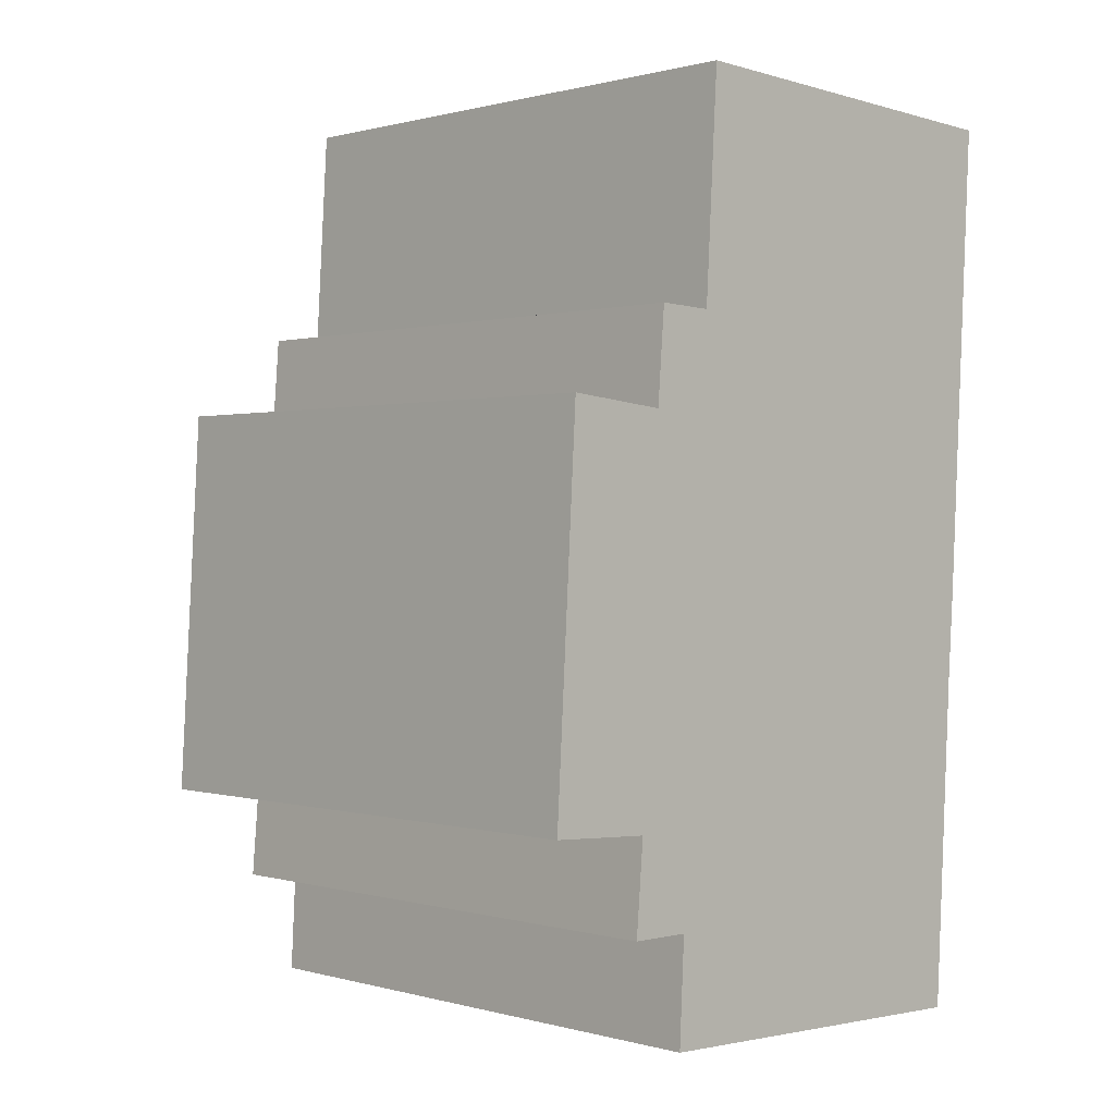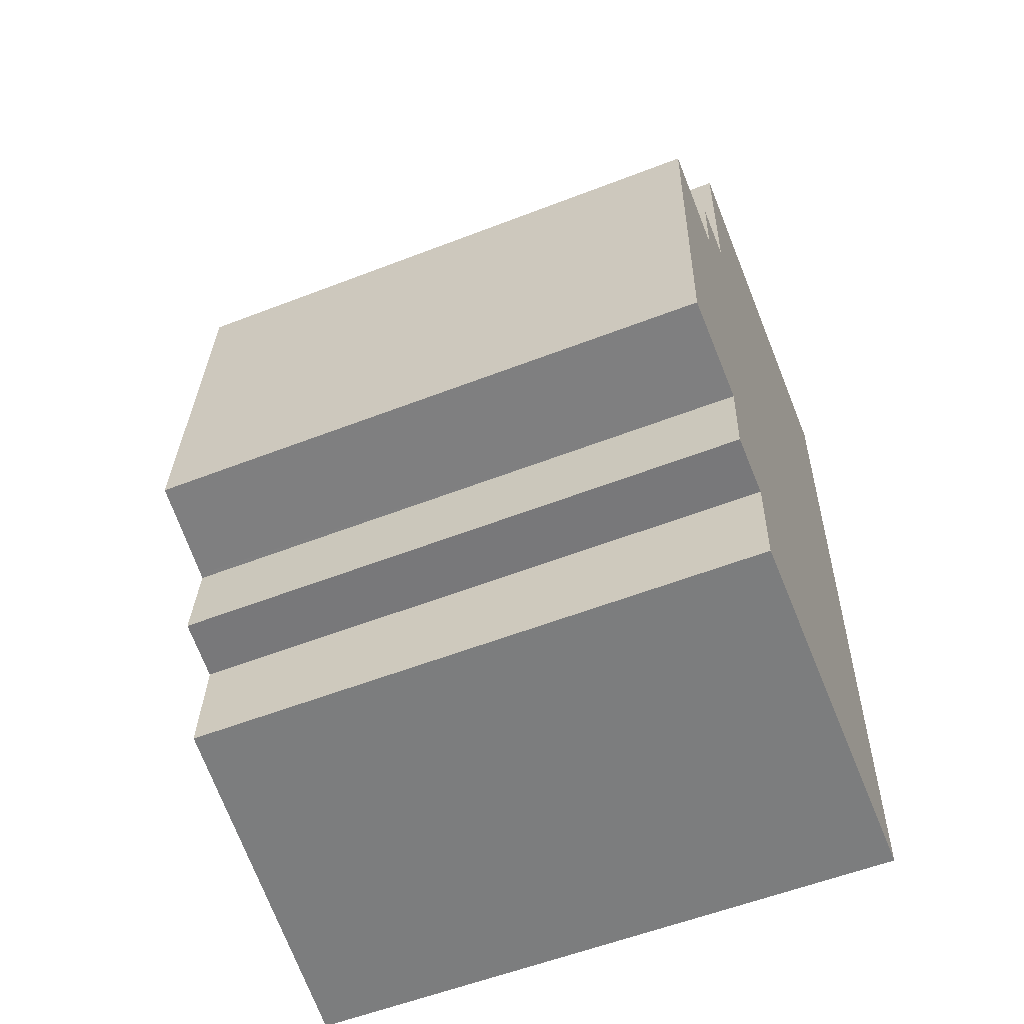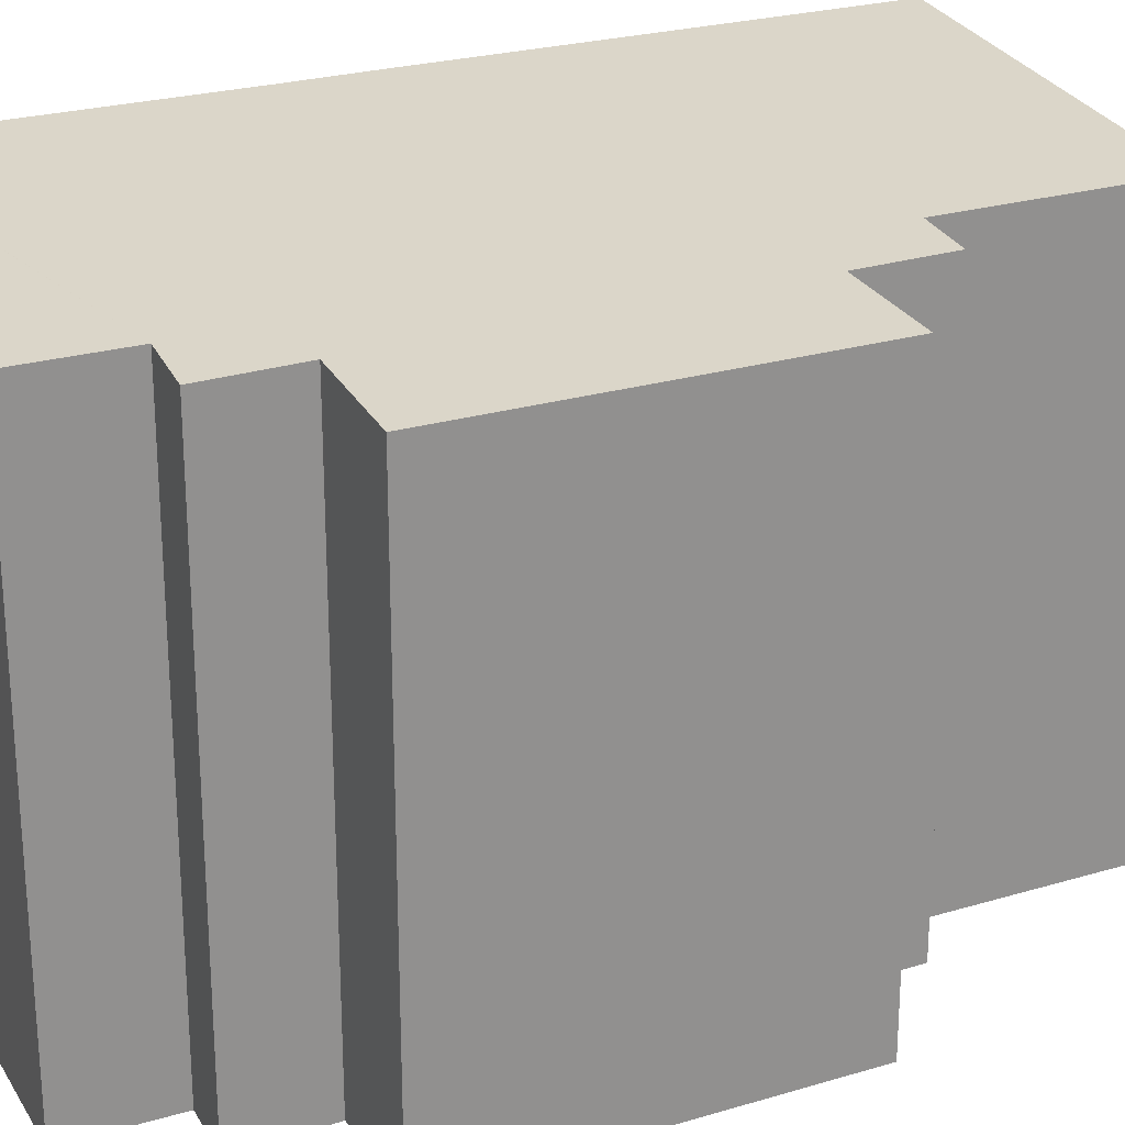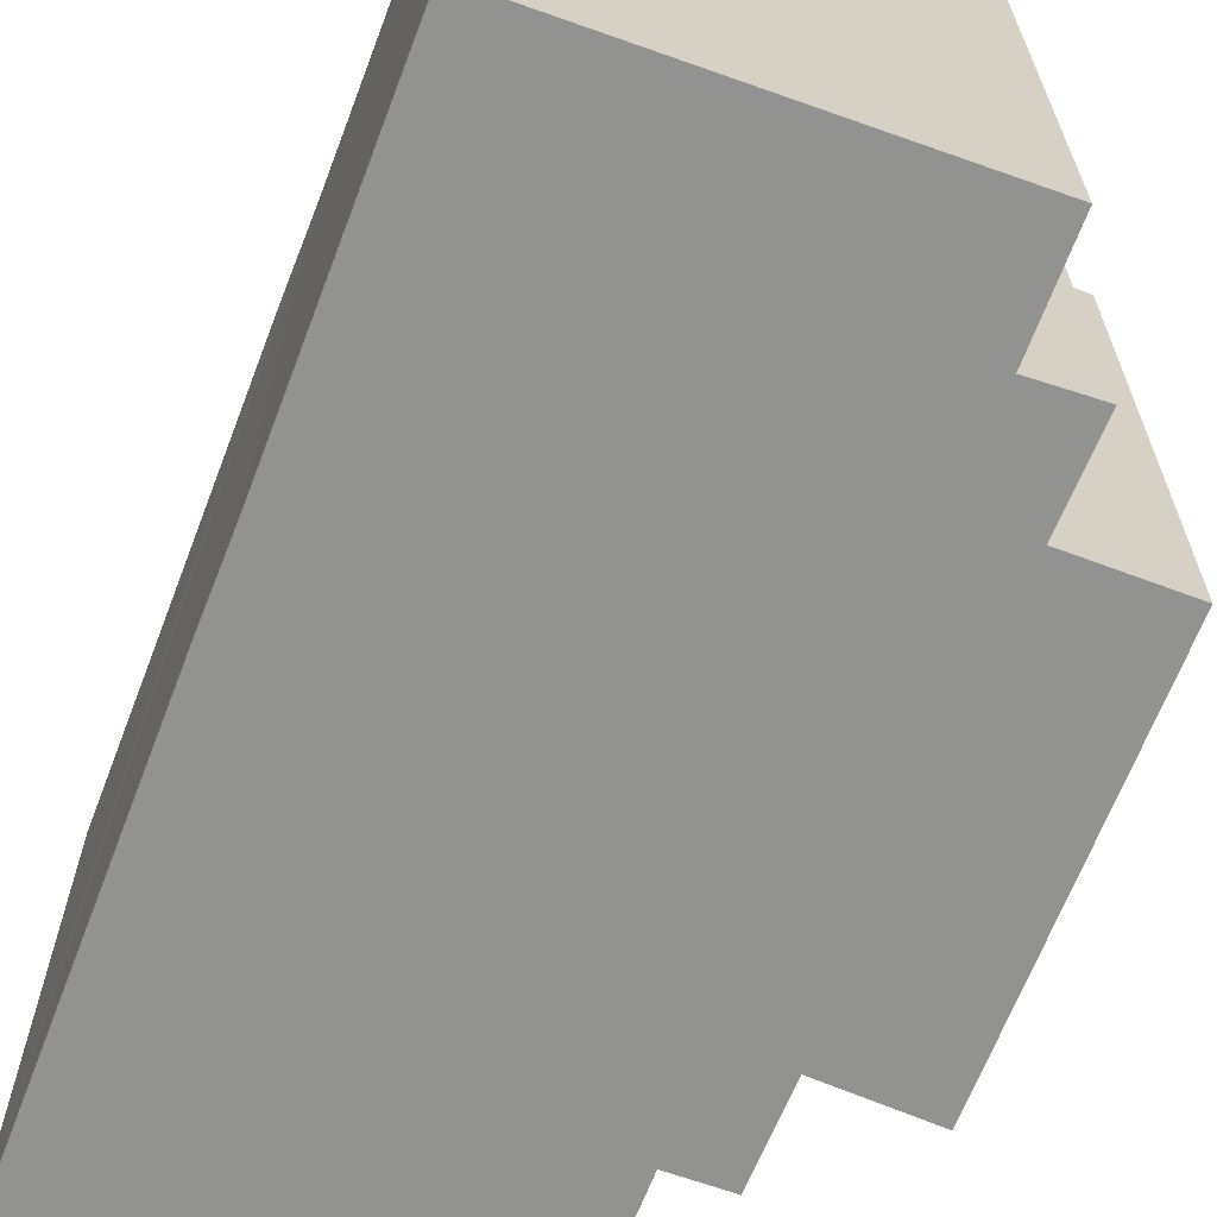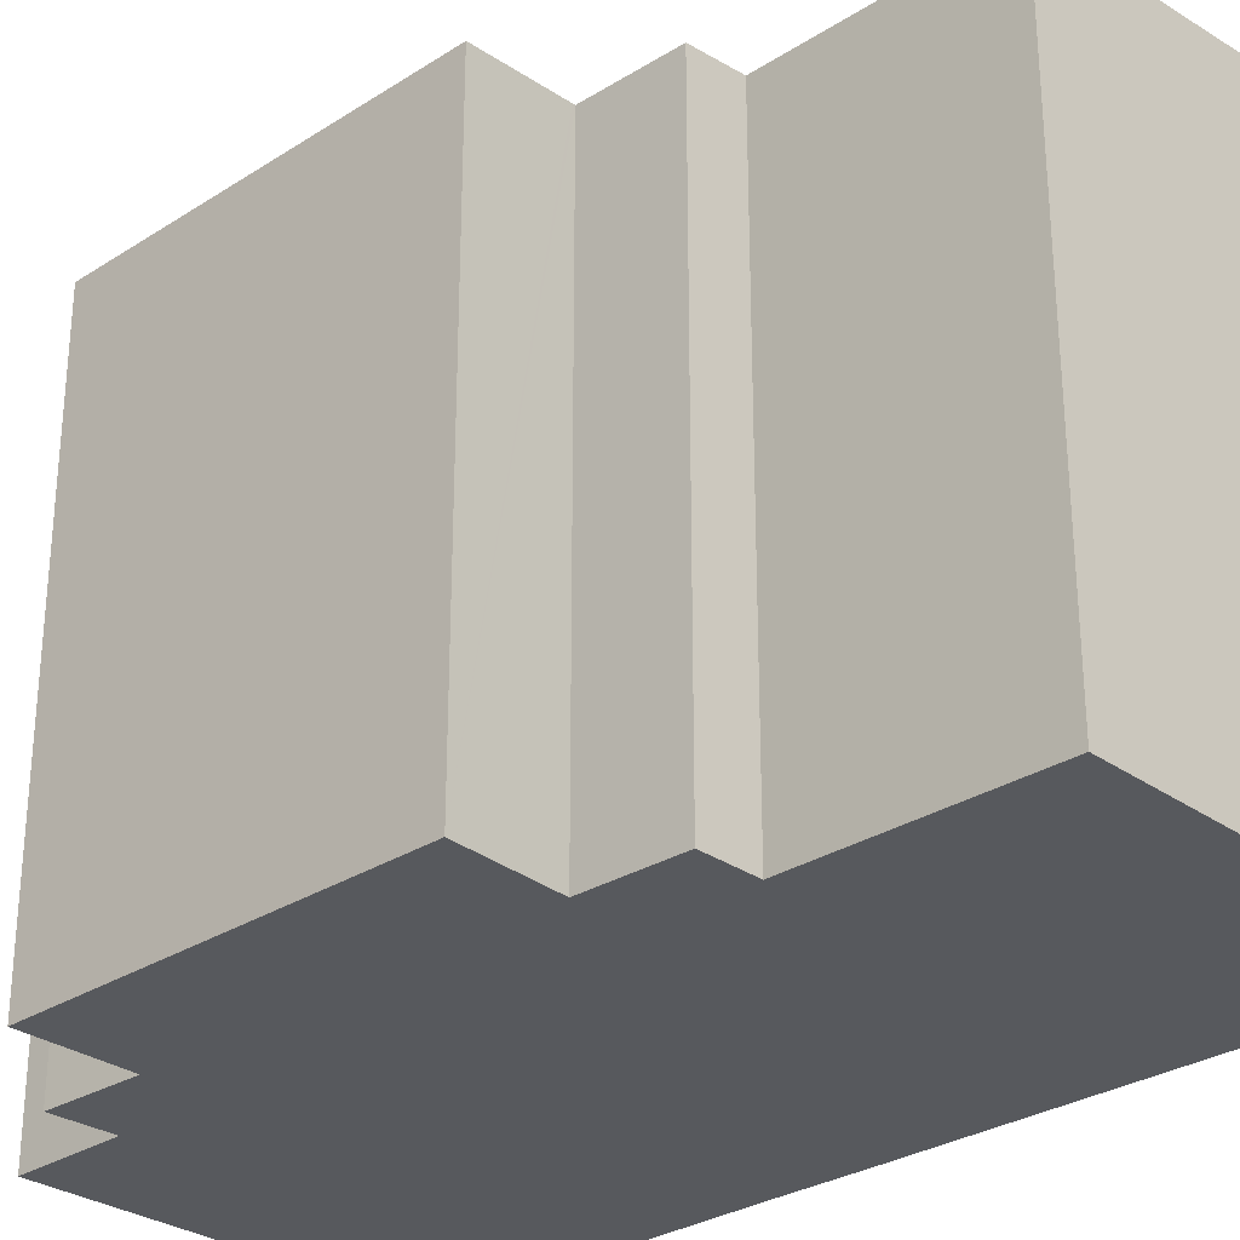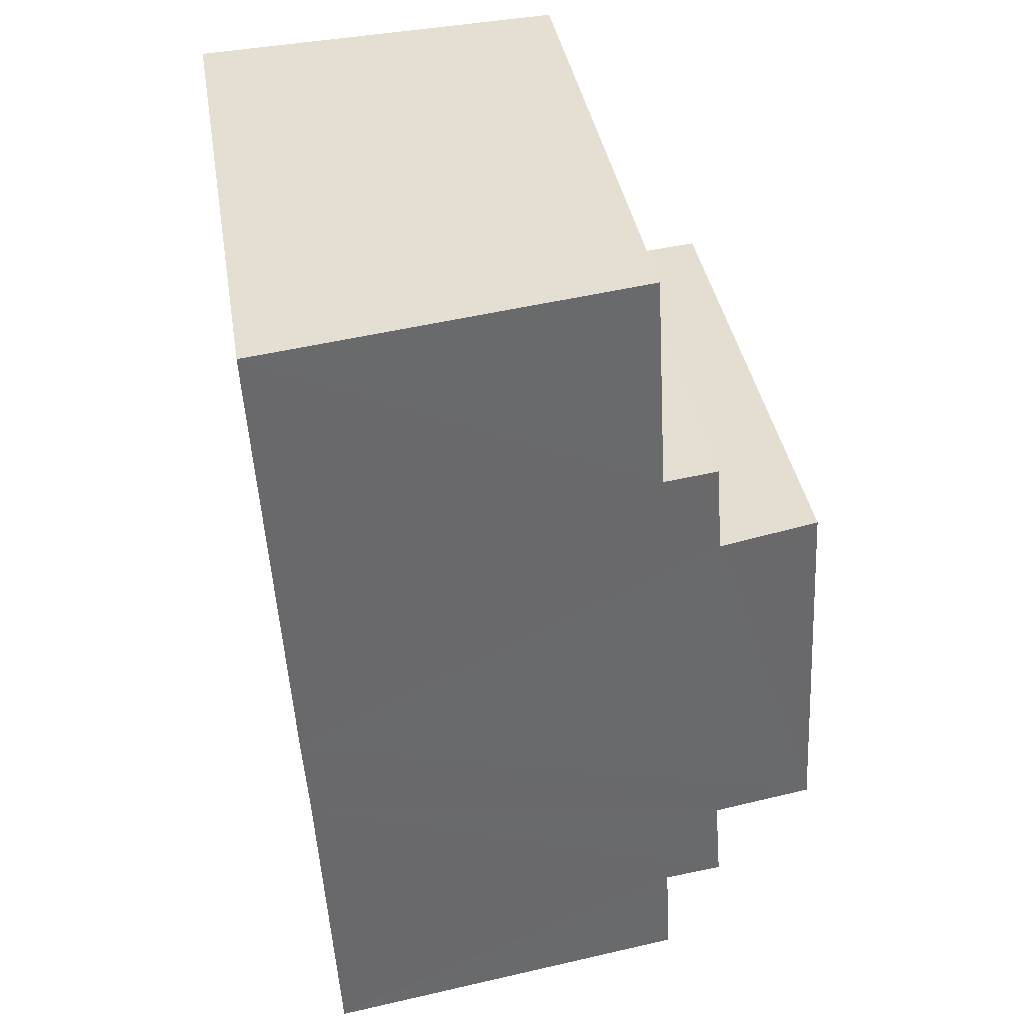
<metadata>
{"format":"obj","ext":"obj","renderer":"f3d","projection":"perspective","resolution":1024,"background":"white","views":[{"elev":0.5,"azim":-43.9,"up":"+Z"},{"elev":-57.3,"azim":-68.1,"up":"+Z"},{"elev":24.6,"azim":-112.8,"up":"+Y"},{"elev":-66.2,"azim":162.3,"up":"+Y"},{"elev":-29.7,"azim":-43.5,"up":"+Y"},{"elev":37.8,"azim":170.7,"up":"+Z"}]}
</metadata>
<code>
v  13.14 13.64 15.15
v  4.22 12.81 10.44
v  4.517 12.81 15.54
v  12.54 13.64 4.605
v  2.795 12.69 8.364
v  0 12.46 7.631e-16
v  2.249 12.68 -0.115
v  12.4 13.64 2.566
v  2.358 12.69 -0.121
v  2.184 12.69 -2.205
v  12.4 13.64 2.467
v  3.551 12.82 -2.211
v  12 13.64 -4.885
v  11.95 13.64 -4.883
v  3.431 12.82 -4.602
v  2.733 12.68 8.37
v  0.492 12.46 8.585
v  2.96 12.69 10.49
v  0.492 -5.257e-16 8.585
v  2.795 -5.121e-16 8.364
v  2.733 -5.125e-16 8.37
v  4.22 -6.391e-16 10.44
v  2.96 -6.421e-16 10.49
v  13.14 -9.275e-16 15.15
v  4.517 -9.514e-16 15.54
v  3.431 2.818e-16 -4.602
v  3.551 1.354e-16 -2.211
v  2.358 7.409e-18 -0.121
v  2.184 1.35e-16 -2.205
v  0 0 0
v  12.4 -1.571e-16 2.566
v  12.54 -2.82e-16 4.605
v  12 2.991e-16 -4.885
v  12.4 -1.511e-16 2.467
v  11.95 2.99e-16 -4.883
v  2.249 7.042e-18 -0.115
g defaultobject
f 1 2 3
f 2 1 4
f 2 4 5
f 5 4 6
f 6 4 7
f 7 4 8
f 7 8 9
f 9 8 10
f 10 8 11
f 10 11 12
f 12 11 13
f 12 13 14
f 12 14 15
f 16 6 17
f 6 16 5
f 5 18 2
f 19 16 17
f 16 19 5
f 5 19 20
f 20 19 21
f 18 22 2
f 22 18 23
f 3 24 1
f 24 3 25
f 5 23 18
f 23 5 20
f 22 3 2
f 3 22 25
f 26 12 15
f 12 26 27
f 10 28 9
f 28 10 29
f 30 17 6
f 17 30 19
f 24 4 1
f 4 24 8
f 8 24 31
f 31 24 32
f 31 11 8
f 11 31 13
f 13 31 33
f 33 31 34
f 33 14 13
f 14 33 15
f 15 33 26
f 26 33 35
f 27 10 12
f 10 27 29
f 28 7 9
f 7 28 6
f 6 28 30
f 30 28 36
f 34 35 33
f 35 34 26
f 26 34 31
f 26 31 32
f 26 32 24
f 26 24 27
f 27 24 29
f 29 24 28
f 28 24 36
f 36 24 30
f 30 24 22
f 22 24 25
f 30 22 20
f 23 20 22
f 20 19 30
f 19 20 21

</code>
